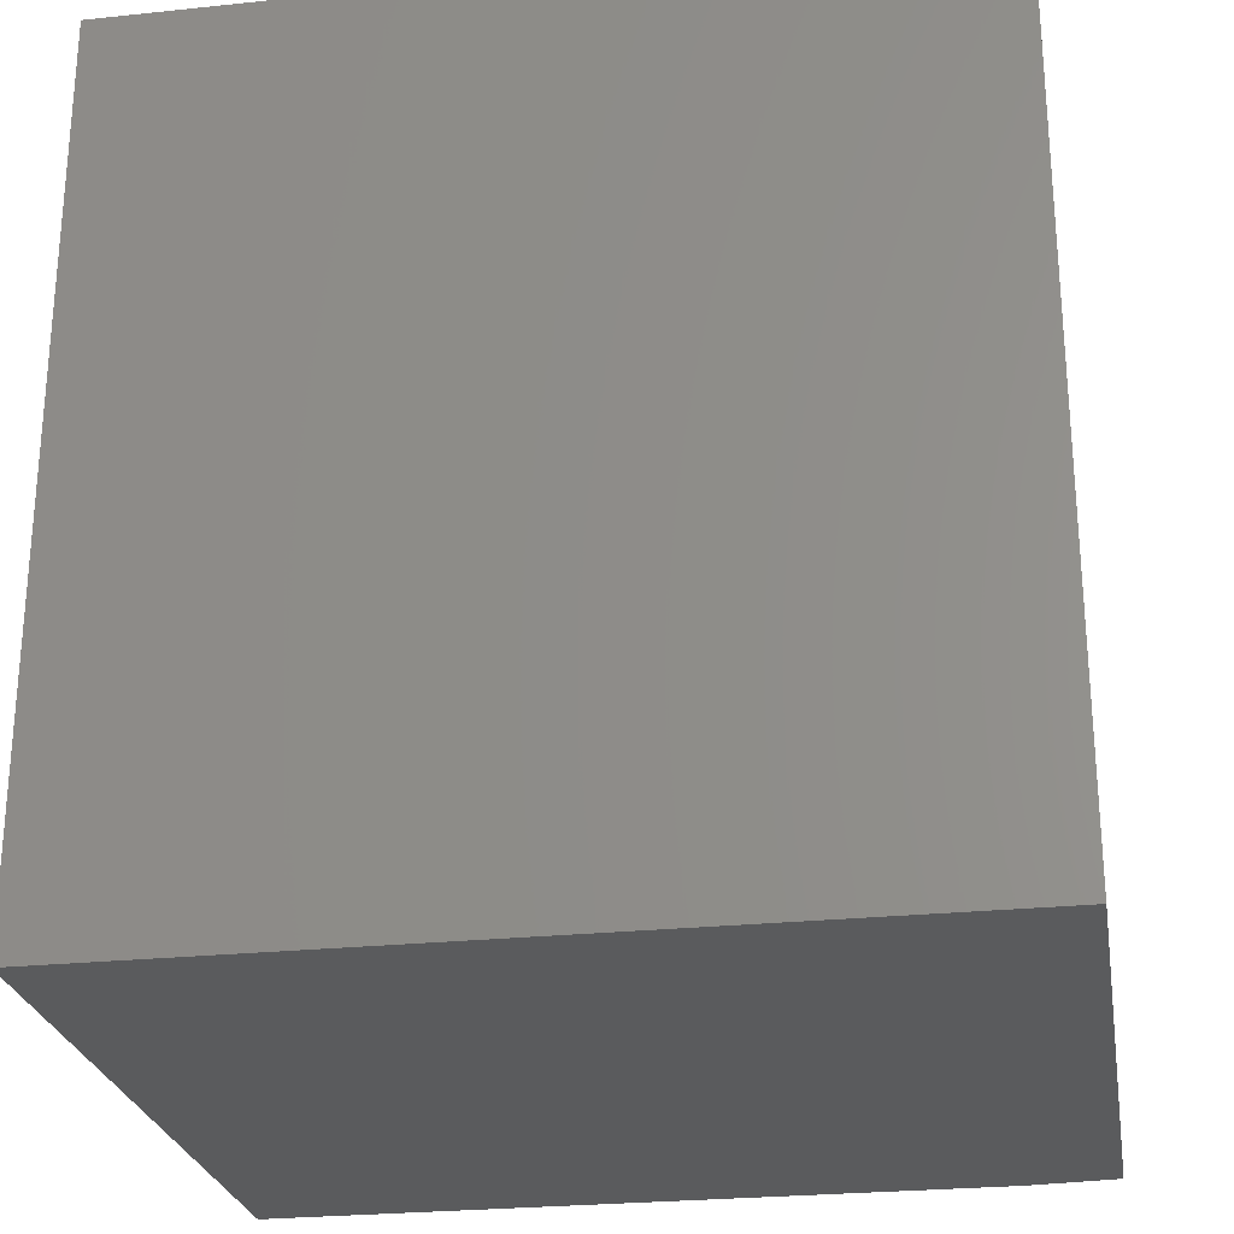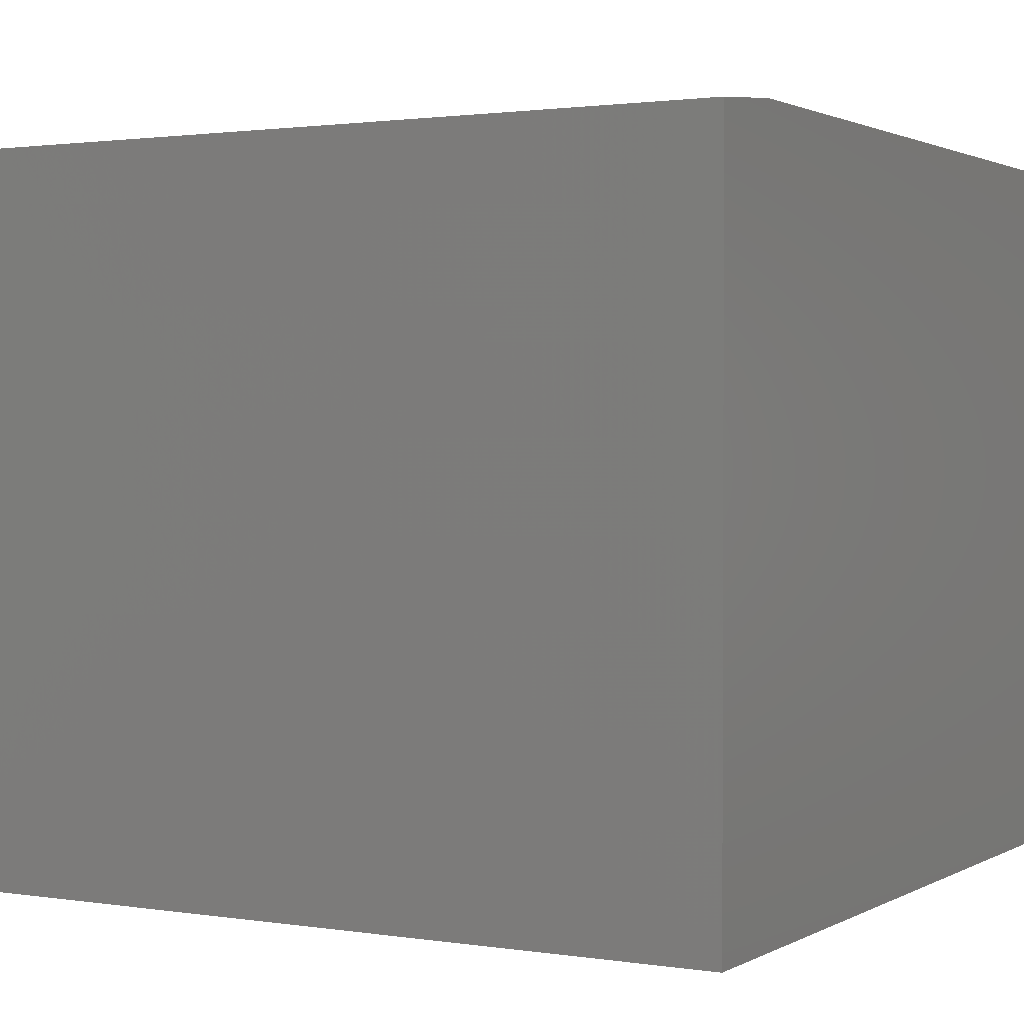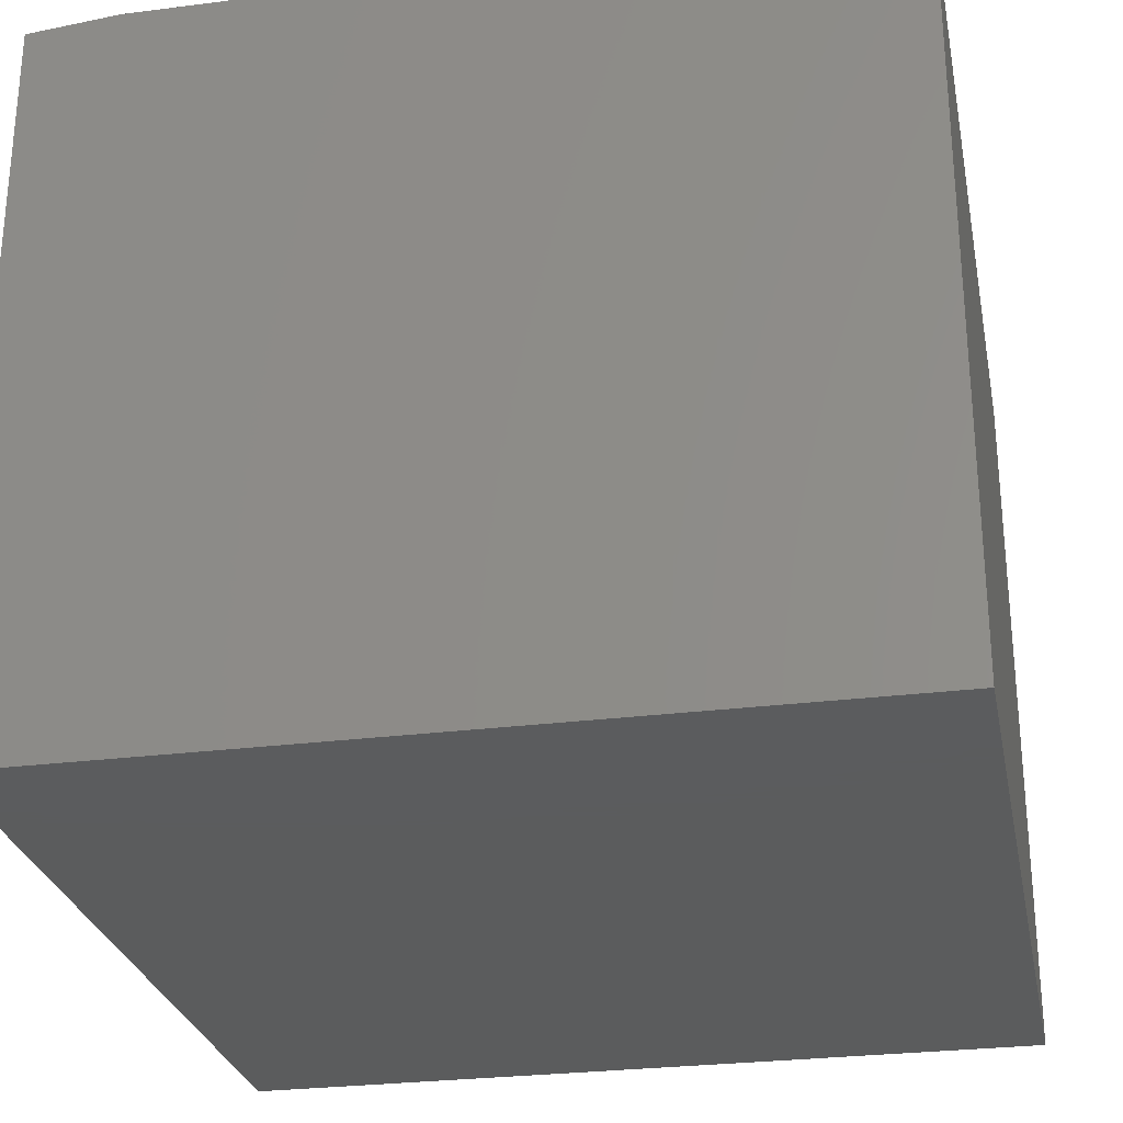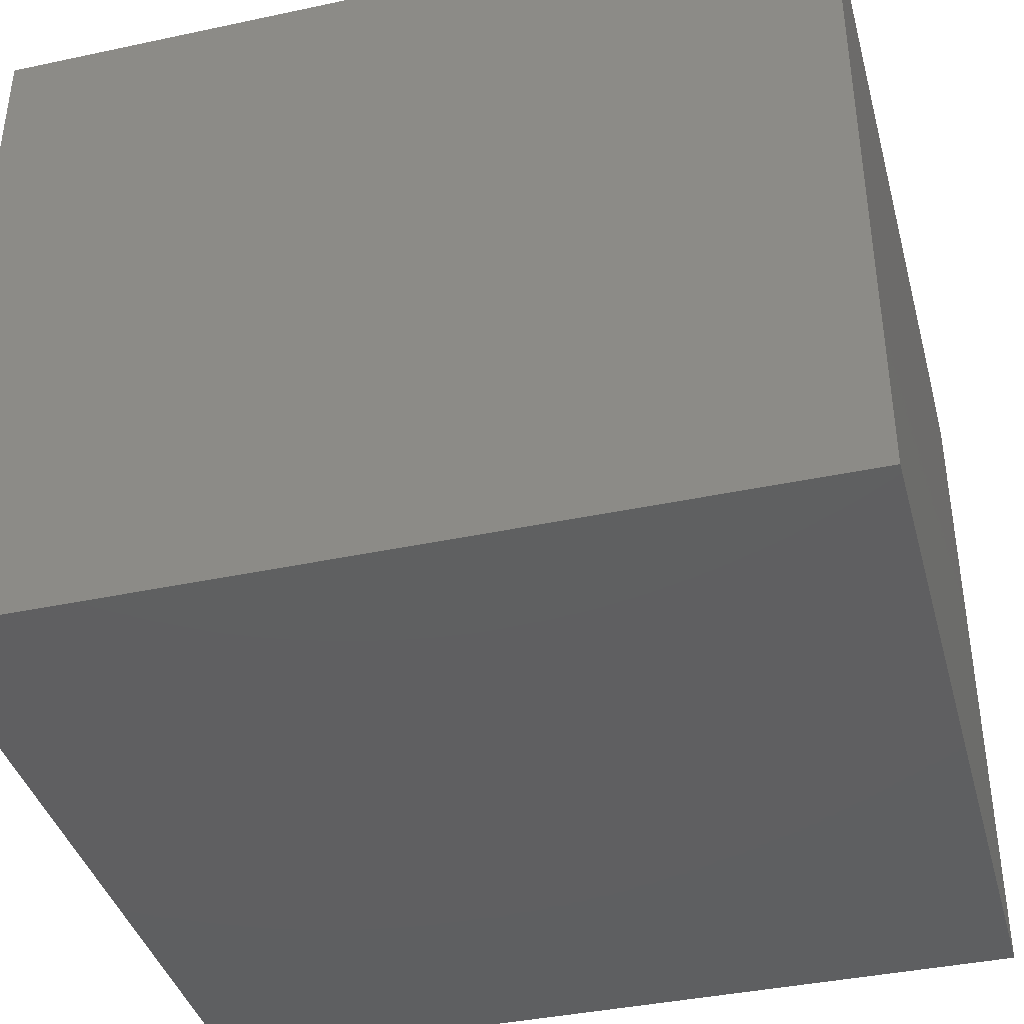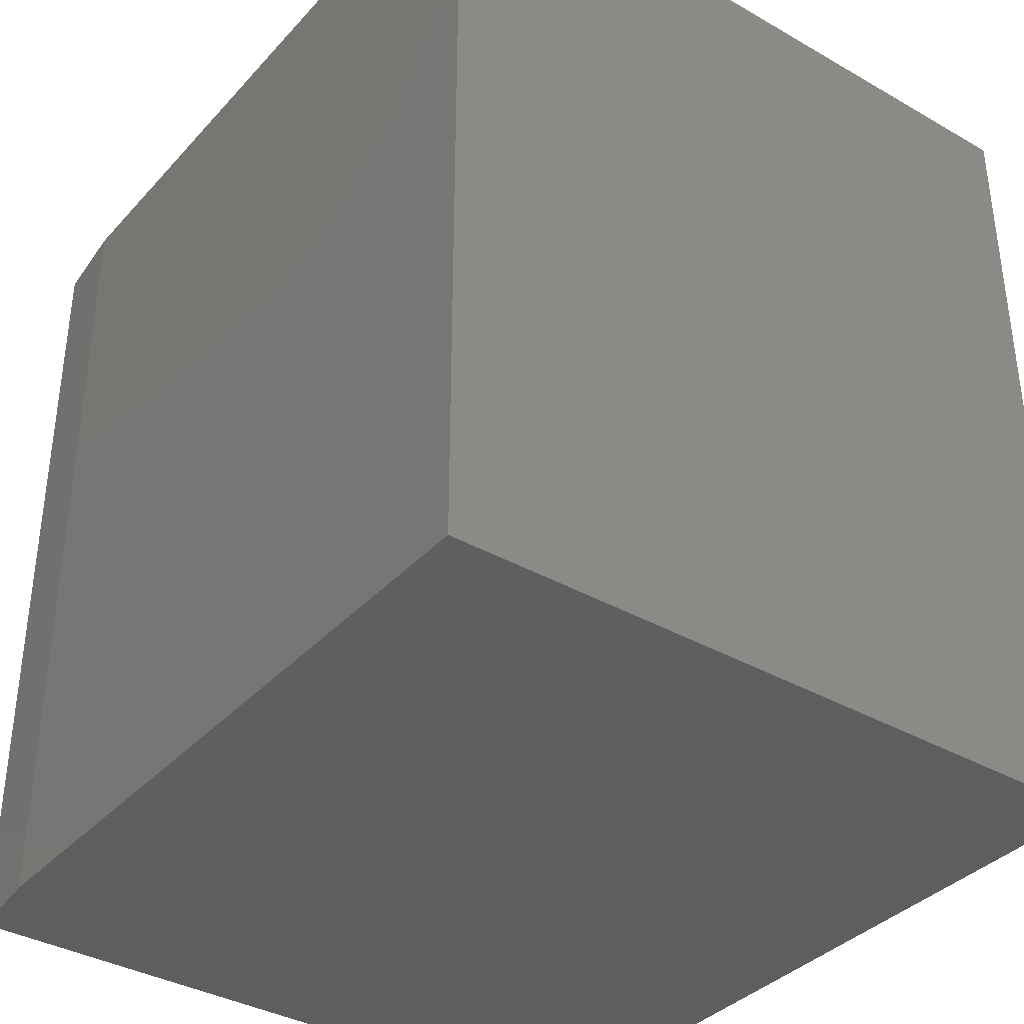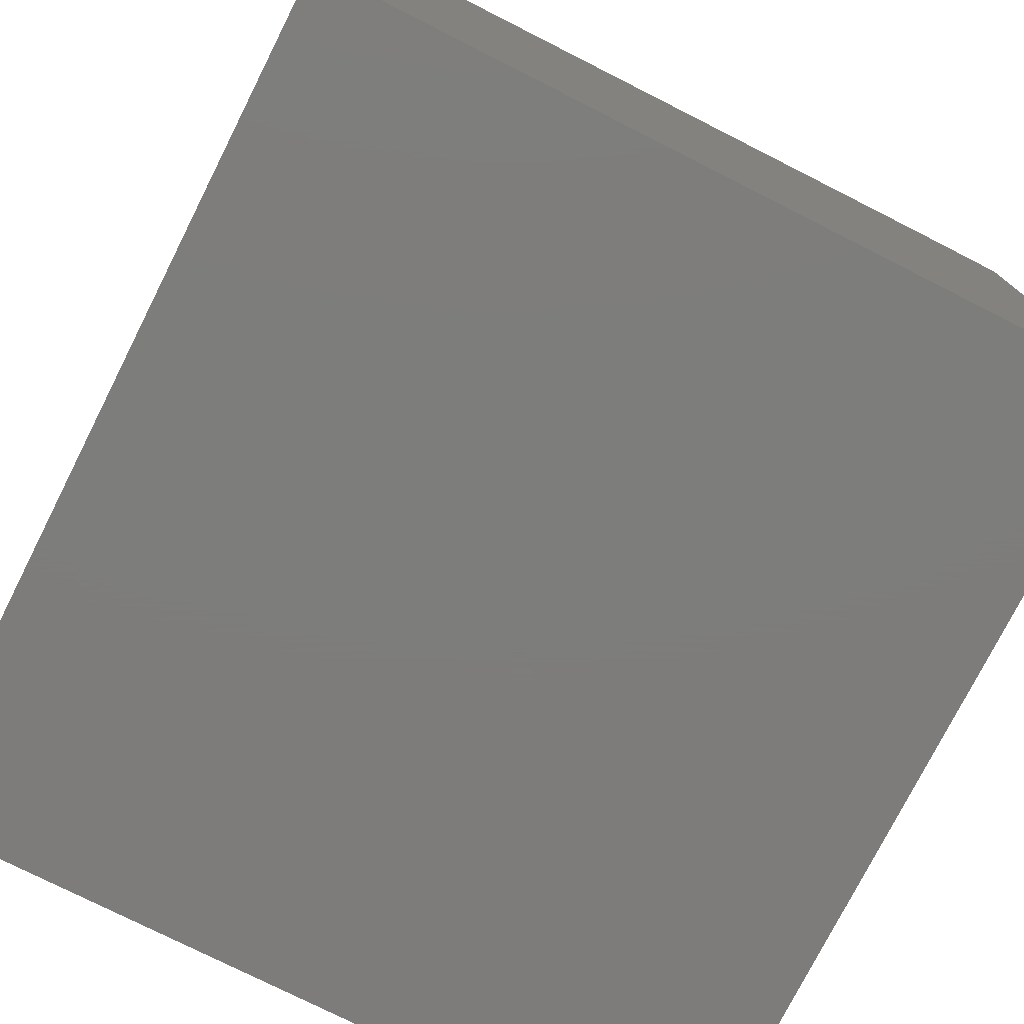
<metadata>
{"format":"stl","ext":"stl","renderer":"f3d","projection":"perspective","resolution":1024,"background":"white","views":[{"elev":-25.9,"azim":9.5,"up":"+Z"},{"elev":1.6,"azim":119.5,"up":"+Y"},{"elev":-27.5,"azim":-168.9,"up":"+Y"},{"elev":-39.4,"azim":-75.1,"up":"+Y"},{"elev":-36.8,"azim":-126.5,"up":"+Z"},{"elev":-76.4,"azim":-26.8,"up":"+Y"}]}
</metadata>
<code>
# stl→obj: 10 verts, 16 faces
v 0 0 0.75
v 0.7109 0 0.75
v 0 0.6361 0.75
v 0.7109 0.6283 0.75
v 0.6328 0.6361 0.75
v 0.6328 0.6361 0
v 0.7109 0.6283 0
v 0 0.6361 0
v 0.7109 0 0
v 0 0 0
f 1 2 3
f 3 2 4
f 3 4 5
f 6 7 8
f 8 7 9
f 8 9 10
f 6 8 5
f 5 8 3
f 9 7 2
f 2 7 4
f 4 7 5
f 5 7 6
f 8 10 3
f 3 10 1
f 10 9 1
f 1 9 2

</code>
